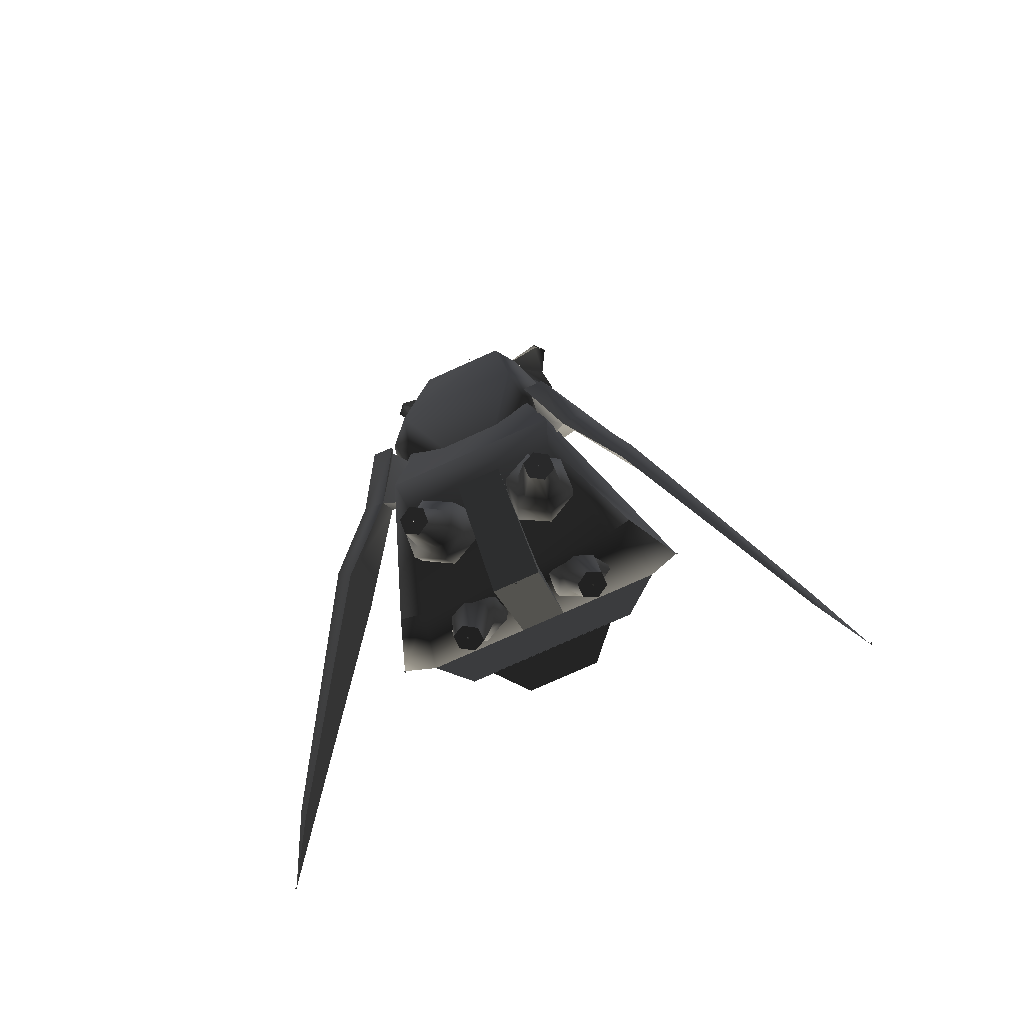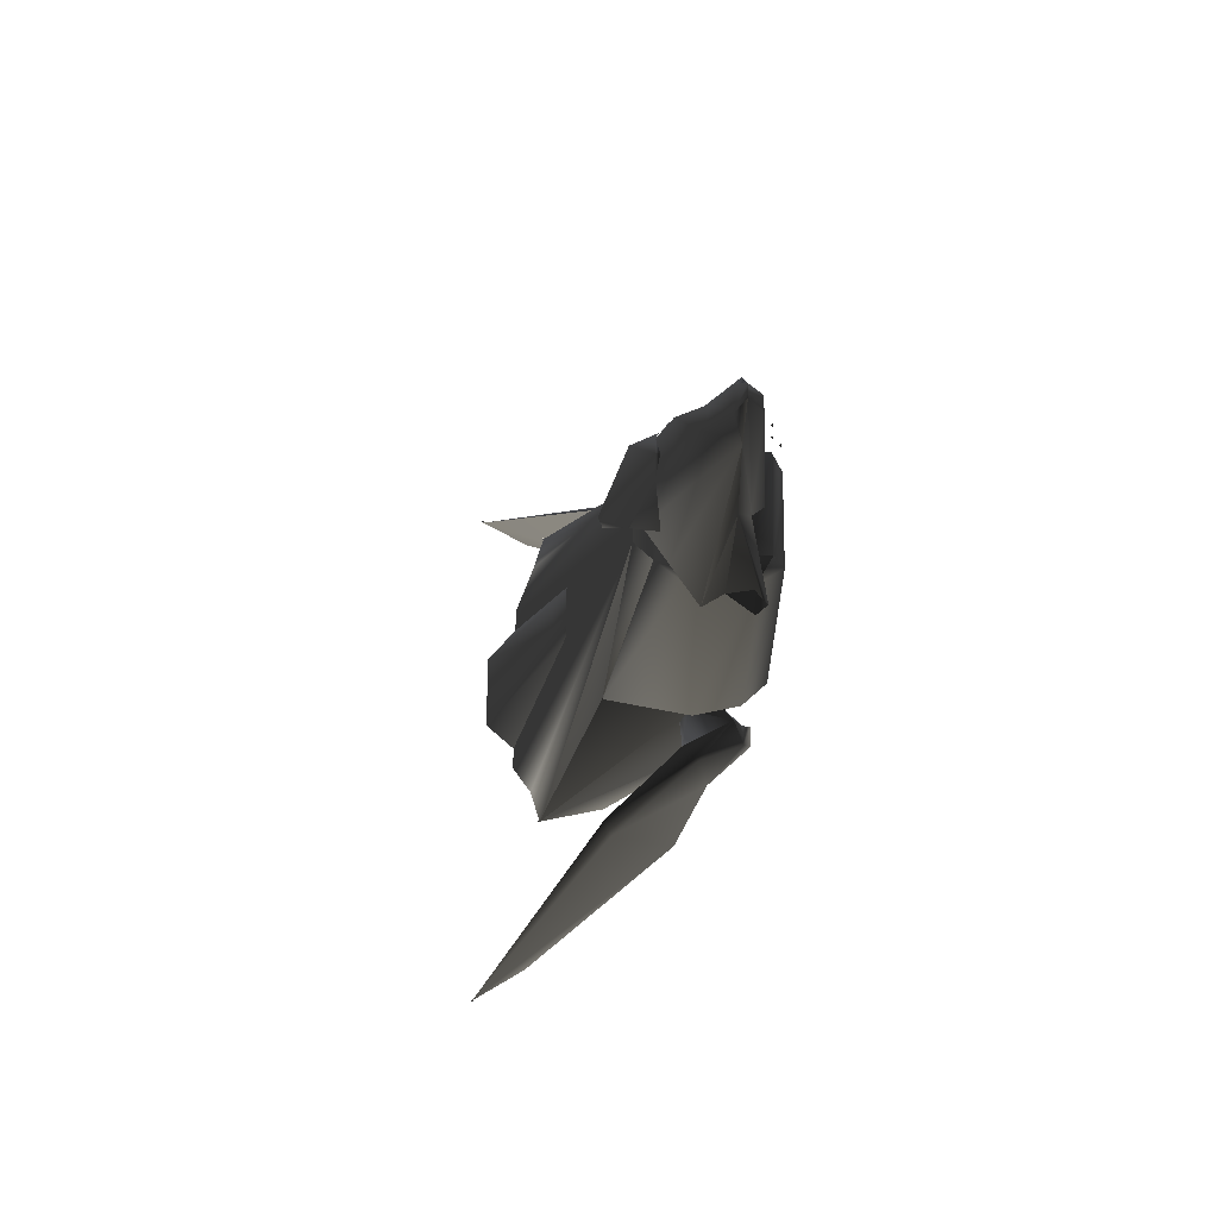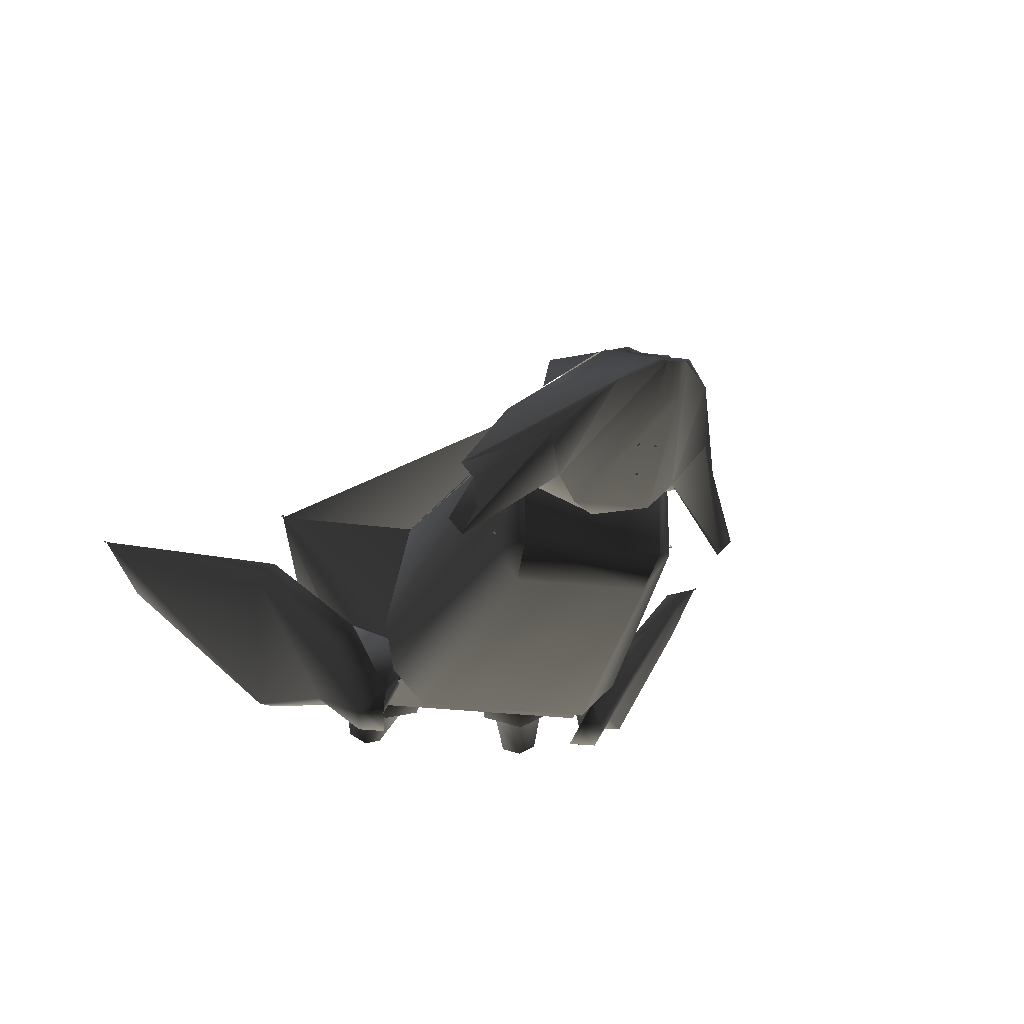
<metadata>
{"format":"obj","ext":"obj","renderer":"f3d","projection":"perspective","resolution":1024,"background":"white","views":[{"elev":-78.4,"azim":24.1,"up":"+Z"},{"elev":70.1,"azim":-89.8,"up":"+Z"},{"elev":-23.4,"azim":-12.0,"up":"+Y"}]}
</metadata>
<code>
v  0.8404 1.135 -1.401
v  0.5943 1.271 -1.659
v  0.1785 0.4519 1.691
v  1.054 1.068 -1.388
v  -0.1785 0.4519 1.691
v  -0.5943 1.271 -1.659
v  -0.8404 1.135 -1.401
v  -1.054 1.068 -1.388
v  -0.5938 -0.1436 -1.093
v  0.5938 -0.1436 -1.093
v  0.477 -0.2079 -0.4032
v  -0.477 -0.2079 -0.4032
v  0.5413 -0.00295 -1.365
v  -0.5413 -0.00295 -1.365
v  -0.8596 0.6255 -1.776
v  -0.4822 0.0548 -0.6321
v  -0.4752 0.633 -0.4002
v  -0.6086 0.03628 -0.3093
v  -0.4769 0.1512 -0.4013
v  0.4822 0.0548 -0.6321
v  0.4752 0.633 -0.4002
v  0.6086 0.03628 -0.3093
v  0.8596 0.6255 -1.776
v  0.4769 0.1512 -0.4013
v  -0.2809 0.3281 1.664
v  0.2809 0.3281 1.664
v  0.688 0.6437 -1.829
v  -0.6881 0.6437 -1.829
v  0.5475 -0.3144 -0.7563
v  0.6966 -0.0928 -1.279
v  0.522 -0.3741 -0.8762
v  0.759 0.09918 -0.539
v  1.139 0.616 -1.008
v  0.9947 0.147 -2.06
v  1.95 1.618 -3.291
v  1.724 1.254 -3.223
v  1.222 0.5704 -1.139
v  1.746 1.218 -3.128
v  0.8382 -0.01457 -0.6024
v  0.4822 0.0548 -0.6321
v  0.4555 -0.1329 -0.5377
v  0.5721 -0.2477 -0.551
v  0.6828 -0.3235 -0.7638
v  0.8413 -0.09012 -1.211
v  0.6619 -0.3762 -0.8686
v  0.5361 -0.1364 -0.8385
v  0.4272 0.1175 -0.8198
v  1.082 0.1205 -1.956
v  -0.156 1.134 -1.402
v  0.156 1.134 -1.402
v  0.1664 0.654 -2.02
v  -0.1664 0.654 -2.02
v  0.163 0.6522 -1.822
v  0.1554 0.000413 -1.368
v  -0.163 0.6522 -1.822
v  -0.1554 0.000413 -1.368
v  -0.4292 -0.4499 -0.1916
v  0.4292 -0.4499 -0.1916
v  -0.424 -0.2747 1.658
v  -0.4194 0.1536 1.661
v  -0.6174 0.03843 -0.3094
v  -0.5948 -0.2764 -0.1648
v  -0.4767 0.6299 -0.3988
v  -0.477 -0.2127 -0.4039
v  -0.3253 -0.0212 1.862
v  -0.2789 0.3237 1.661
v  -0.3256 -0.3612 1.857
v  -0.3065 -0.4445 1.601
v  -0.207 -0.1805 -0.65
v  0.207 -0.1805 -0.65
v  0.4767 0.6299 -0.3988
v  0.3256 -0.3612 1.857
v  0.3253 -0.0212 1.862
v  0.4194 0.1536 1.661
v  0.2789 0.3237 1.661
v  0.424 -0.2747 1.658
v  0.5948 -0.2764 -0.1648
v  0.6174 0.03843 -0.3094
v  0.3065 -0.4445 1.601
v  0.477 -0.2127 -0.4039
v  -0.1832 0.8527 0.004286
v  -0.09124 0.9561 -0.09805
v  -0.2502 1.472 -1.74
v  -0.45 1.268 -1.657
v  0.1832 0.8527 0.004286
v  0.09124 0.9561 -0.09805
v  0.45 1.268 -1.657
v  0.2502 1.472 -1.74
v  -0.4607 0.0884 -2.022
v  -0.4087 0.2574 -1.827
v  -0.2805 0.1795 -1.811
v  -0.3704 0.03352 -2.011
v  -0.2019 0.233 -1.8
v  -0.2013 0.03443 -1.681
v  -0.2801 0.05006 -1.733
v  -0.5507 0.05208 -1.979
v  -0.5365 0.2059 -1.765
v  -0.3986 0.3525 -1.825
v  -0.364 0.4391 -1.68
v  -0.1563 0.3476 -1.609
v  -0.5946 0.2734 -1.73
v  -0.1511 0.1605 -1.471
v  -0.5644 0.349 -1.604
v  -0.3701 -0.05768 -1.956
v  -0.3973 -0.04464 -1.587
v  -0.3534 0.0656 -1.403
v  -0.561 0.1574 -1.474
v  -0.5939 0.07485 -1.612
v  -0.4079 -0.001501 -1.672
v  -0.5361 0.07641 -1.688
v  -0.4602 -0.09399 -1.913
v  -0.5505 -0.03911 -1.924
v  0.4087 0.2574 -1.827
v  0.4607 0.0884 -2.022
v  0.3704 0.03352 -2.011
v  0.2805 0.1795 -1.811
v  0.3701 -0.05768 -1.956
v  0.5365 0.2059 -1.765
v  0.5507 0.05208 -1.979
v  0.5946 0.2734 -1.73
v  0.3986 0.3525 -1.825
v  0.364 0.4391 -1.68
v  0.2019 0.233 -1.8
v  0.5644 0.349 -1.604
v  0.1563 0.3476 -1.609
v  0.2013 0.03443 -1.681
v  0.2801 0.05006 -1.733
v  0.1511 0.1605 -1.471
v  0.3534 0.0656 -1.403
v  0.3973 -0.04464 -1.587
v  0.5939 0.07485 -1.612
v  0.561 0.1574 -1.474
v  0.5361 0.07641 -1.688
v  0.4079 -0.001501 -1.672
v  0.5505 -0.03911 -1.924
v  0.4602 -0.09399 -1.913
v  -0.4087 0.689 -1.754
v  -0.4607 0.7904 -1.992
v  -0.3704 0.8461 -1.998
v  -0.2805 0.7681 -1.763
v  -0.3701 0.9496 -1.974
v  -0.5365 0.7569 -1.712
v  -0.5507 0.8382 -1.962
v  -0.5946 0.7032 -1.658
v  -0.3986 0.5991 -1.723
v  -0.364 0.5607 -1.559
v  -0.2019 0.7204 -1.736
v  -0.5644 0.6697 -1.515
v  -0.1563 0.6697 -1.519
v  -0.2013 0.9458 -1.684
v  -0.2801 0.9151 -1.729
v  -0.1511 0.8899 -1.445
v  -0.3534 1.001 -1.409
v  -0.3973 1.05 -1.618
v  -0.5939 0.9285 -1.605
v  -0.561 0.8919 -1.449
v  -0.5361 0.9038 -1.677
v  -0.4079 0.9829 -1.686
v  -0.5505 0.9417 -1.938
v  -0.4602 0.9974 -1.944
v  0.4607 0.7904 -1.992
v  0.4087 0.689 -1.754
v  0.2805 0.7681 -1.763
v  0.3704 0.8461 -1.998
v  0.2019 0.7204 -1.736
v  0.2013 0.9458 -1.684
v  0.2801 0.9151 -1.729
v  0.5507 0.8382 -1.962
v  0.5365 0.7569 -1.712
v  0.3986 0.5991 -1.723
v  0.364 0.5607 -1.559
v  0.1563 0.6697 -1.519
v  0.5946 0.7032 -1.658
v  0.1511 0.8899 -1.445
v  0.5644 0.6697 -1.515
v  0.3701 0.9496 -1.974
v  0.3973 1.05 -1.618
v  0.3534 1.001 -1.409
v  0.561 0.8919 -1.449
v  0.5939 0.9285 -1.605
v  0.4079 0.9829 -1.686
v  0.5361 0.9038 -1.677
v  0.4602 0.9974 -1.944
v  0.5505 0.9417 -1.938
v  -0.01023 0.6515 -2.05
v  0 0.6659 -2.05
v  0.005114 0.6515 -2.059
v  0.005114 0.6515 -2.041
v  -1.052 1.084 -1.383
v  -1.067 1.073 -1.383
v  -1.052 1.068 -1.375
v  -1.052 1.068 -1.392
v  1.052 1.068 -1.375
v  1.067 1.073 -1.383
v  1.052 1.084 -1.383
v  1.052 1.068 -1.392
v  -0.4246 -0.2273 1.666
v  -0.439 -0.2375 1.666
v  -0.4246 -0.2426 1.675
v  -0.4246 -0.2426 1.657
v  0.4246 -0.2426 1.675
v  0.439 -0.2375 1.666
v  0.4246 -0.2273 1.666
v  0.4246 -0.2426 1.657
v  -1.951 1.629 -3.289
v  -1.965 1.618 -3.289
v  -1.951 1.613 -3.28
v  -1.951 1.613 -3.298
v  1.961 1.61 -3.289
v  1.96 1.628 -3.289
v  1.948 1.618 -3.28
v  1.948 1.618 -3.298
v  -0.04683 -0.2982 2.88
v  -0.0366 -0.2838 2.88
v  -0.03149 -0.2982 2.871
v  -0.03149 -0.2982 2.888
v  -0.01023 -0.3538 2.693
v  0 -0.3393 2.693
v  0.005114 -0.3538 2.684
v  0.005114 -0.3538 2.702
v  0.02639 -0.2982 2.88
v  0.03662 -0.2838 2.88
v  0.04174 -0.2982 2.871
v  0.04174 -0.2982 2.888
v  -0.01023 0.1268 2.221
v  0 0.1412 2.221
v  0.005114 0.1268 2.213
v  0.005114 0.1268 2.23
v  -0.4673 -0.01071 -2.005
v  -0.4622 0.003758 -1.996
v  -0.452 -0.01071 -1.996
v  -0.4673 -0.01071 -1.987
v  -0.522 -0.3741 -0.8762
v  -0.6966 -0.0928 -1.279
v  -0.5475 -0.3144 -0.7563
v  -0.5361 -0.1364 -0.8385
v  -0.4555 -0.1329 -0.5377
v  -0.5721 -0.2477 -0.551
v  -0.759 0.09918 -0.539
v  -0.9947 0.147 -2.06
v  -0.4272 0.1175 -0.8198
v  -0.4822 0.0548 -0.6321
v  -1.139 0.616 -1.008
v  -1.724 1.254 -3.223
v  -1.95 1.618 -3.291
v  -1.222 0.5704 -1.139
v  -1.746 1.218 -3.128
v  -1.082 0.1205 -1.956
v  -0.8382 -0.01457 -0.6024
v  -0.8413 -0.09012 -1.211
v  -0.6619 -0.3762 -0.8686
v  -0.6828 -0.3235 -0.7638
v  0.3812 -0.01501 1.816
v  0.3406 0.2167 1.723
v  0.4417 0.2439 2.012
v  0 0.3698 1.647
v  0.2246 0.3982 2.037
v  0.2027 0.1042 2.687
v  0.6122 0.05926 1.77
v  0.1459 0.2311 2.735
v  0.08177 0.05923 3.038
v  0.1948 -0.1167 3.143
v  0.2639 -0.2095 2.313
v  0.5819 -0.07651 1.914
v  0.08307 -0.06465 3.292
v  0.04208 -0.1342 3.397
v  0.3553 -0.1194 2.562
v  -0.08177 0.05923 3.038
v  -0.1459 0.2311 2.735
v  0.6208 -0.3062 1.816
v  0.6807 -0.2536 1.825
v  0.6138 -0.3291 1.822
v  0.04949 -0.2285 3.232
v  0.1723 -0.2933 2.221
v  0 -0.1766 1.83
v  -0.08308 -0.06465 3.292
v  -0.04208 -0.1342 3.397
v  -0.2246 0.3982 2.037
v  -0.2027 0.1042 2.687
v  -0.1948 -0.1167 3.143
v  -0.4417 0.2439 2.012
v  -0.6122 0.05926 1.77
v  -0.3553 -0.1194 2.562
v  -0.3406 0.2167 1.723
v  -0.3812 -0.01501 1.816
v  -0.2639 -0.2095 2.313
v  -0.5819 -0.07651 1.914
v  -0.1723 -0.2933 2.221
v  -0.04949 -0.2285 3.232
v  -0.6208 -0.3062 1.816
v  -0.6138 -0.3291 1.822
v  -0.6807 -0.2536 1.825
v  0 0.6381 1.629
v  -0.06418 0.6256 1.618
v  0 0.6553 1.633
v  -0.2346 0.4211 2.112
v  -0.2557 0.4756 2.099
v  -0.3069 0.2961 2.177
v  0 0.3047 2.58
v  -0.1224 0.3313 2.509
v  0 0.3342 2.584
v  0.2557 0.4756 2.099
v  0.06418 0.6256 1.618
v  0.1224 0.3313 2.509
v  0.2346 0.4211 2.112
v  0.3069 0.2961 2.177
v  0.452 -0.01071 -1.996
v  0.4622 0.003758 -1.996
v  0.4673 -0.01071 -2.005
v  0.4673 -0.01071 -1.987
v  0.4539 0.8888 -1.98
v  0.4642 0.9033 -1.98
v  0.4693 0.8888 -1.989
v  0.4693 0.8888 -1.971
v  -0.4684 0.8841 -1.986
v  -0.4633 0.8986 -1.977
v  -0.4531 0.8841 -1.977
v  -0.4684 0.8841 -1.968
v  -0.4735 0.8841 -1.977
v  -0.4582 0.8841 -1.986
v  -0.4582 0.8841 -1.968
g frm-canopy_1_1
f 1 2 3
f 3 4 1
f 5 3 2
f 6 5 2
f 7 5 6
f 5 7 8
f 9 10 11
f 12 9 11
f 10 9 13
f 9 14 13
f 15 14 9
f 8 15 9
f 16 8 9
f 16 9 12
f 8 16 17
f 16 12 18
f 16 18 17
f 12 19 18
f 11 10 20
f 10 4 20
f 21 20 4
f 20 22 11
f 20 21 22
f 10 13 4
f 13 23 4
f 22 24 11
f 12 11 24
f 19 12 24
f 19 24 21
f 17 19 21
f 25 17 21
f 26 25 21
f 24 22 21
f 17 18 19
f 17 5 8
f 5 17 25
f 4 3 21
f 26 21 3
f 7 1 27
f 28 7 27
f 23 27 1
f 27 23 13
f 27 13 28
f 4 23 1
f 13 14 28
f 8 7 28
f 15 8 28
f 15 28 14
g frm-canopy_1_1
f 7 6 2
f 1 7 2
g frm-rt-wing1
f 29 30 31
f 30 32 33
f 34 30 33
f 33 35 34
f 35 36 34
f 35 33 37
f 36 35 38
f 38 35 37
f 33 32 37
f 32 39 37
f 32 40 41
f 42 32 41
f 32 42 39
f 39 42 43
f 39 43 44
f 44 37 39
f 43 42 29
f 44 43 45
f 42 41 46
f 29 42 46
f 46 41 40
f 47 46 40
f 30 29 46
f 47 30 46
f 47 40 32
f 44 45 30
f 34 48 44
f 30 34 44
f 44 48 37
f 45 31 30
f 36 38 48
f 34 36 48
f 48 38 37
f 32 30 47
f 29 31 45
f 43 29 45
g frm-engine-nib_1
f 49 50 51
f 52 49 51
f 51 50 53
f 54 51 53
f 49 52 55
f 52 56 55
f 52 51 54
f 56 52 54
g frm-cube1
l 57 58
g frm-cube1
f 59 60 61
f 62 59 61
f 63 61 60
f 64 62 61
f 63 64 61
f 65 60 59
f 60 66 63
f 60 65 66
f 67 65 59
f 68 59 62
f 67 59 68
f 57 68 62
f 62 64 57
f 64 69 57
f 57 69 70
f 58 57 70
f 63 66 71
f 72 73 65
f 74 73 72
f 73 74 75
f 76 74 72
f 77 78 74
f 76 77 74
f 71 75 74
f 74 78 71
f 58 77 76
f 79 58 76
f 76 72 79
f 71 78 77
f 80 71 77
f 80 77 58
f 75 66 73
f 67 72 65
f 79 72 67
f 68 79 67
f 79 68 57
f 58 79 57
f 64 63 71
f 80 64 71
f 66 75 71
f 66 65 73
f 80 58 70
f 80 70 69
f 64 80 69
g frm-cube3_1
f 81 82 83
f 84 81 83
f 85 86 82
f 81 85 82
f 87 88 86
f 85 87 86
f 84 83 88
f 87 84 88
f 82 86 88
f 83 82 88
g frm-cyl2
f 89 90 91
f 92 89 91
f 91 93 94
f 95 91 94
f 91 90 93
f 92 91 95
f 89 96 90
f 96 97 90
f 90 97 98
f 90 98 93
f 98 99 100
f 93 98 100
f 98 101 99
f 97 101 98
f 93 100 102
f 94 93 102
f 101 103 99
f 104 92 95
f 105 106 107
f 108 105 107
f 94 102 106
f 105 94 106
f 95 94 105
f 109 95 105
f 109 105 108
f 110 109 108
f 104 95 109
f 111 104 109
f 111 109 110
f 110 108 101
f 97 110 101
f 112 111 110
f 112 110 97
f 96 112 97
f 108 107 103
f 101 108 103
f 112 96 89
f 111 112 89
f 104 111 89
f 89 92 104
g frm-cyl3_1
f 113 114 115
f 116 113 115
f 116 115 117
f 118 119 114
f 113 118 114
f 120 118 113
f 121 120 113
f 121 113 116
f 122 121 123
f 124 120 121
f 122 124 121
f 123 121 116
f 125 123 126
f 125 122 123
f 123 116 127
f 126 123 127
f 128 125 126
f 127 116 117
f 129 130 131
f 132 129 131
f 132 131 120
f 131 133 118
f 120 131 118
f 131 130 133
f 129 128 130
f 128 126 130
f 130 126 134
f 130 134 133
f 133 134 135
f 133 135 119
f 118 133 119
f 126 127 134
f 134 127 136
f 134 136 135
f 127 117 136
f 124 132 120
f 115 114 119
f 117 115 119
f 136 117 119
f 119 135 136
g frm-cyl5
f 137 138 139
f 140 137 139
f 140 139 141
f 142 143 138
f 137 142 138
f 144 142 137
f 145 144 137
f 145 137 140
f 146 145 147
f 148 144 145
f 146 148 145
f 147 145 140
f 149 147 150
f 149 146 147
f 147 140 151
f 150 147 151
f 152 149 150
f 151 140 141
f 153 154 155
f 156 153 155
f 156 155 144
f 155 157 142
f 144 155 142
f 155 154 157
f 153 152 154
f 152 150 154
f 154 150 158
f 154 158 157
f 157 158 159
f 157 159 143
f 142 157 143
f 150 151 158
f 158 151 160
f 158 160 159
f 151 141 160
f 148 156 144
f 139 138 143
f 141 139 143
f 160 141 143
f 143 159 160
g frm-cyl4
f 161 162 163
f 164 161 163
f 163 165 166
f 167 163 166
f 163 162 165
f 164 163 167
f 161 168 162
f 168 169 162
f 162 169 170
f 162 170 165
f 170 171 172
f 165 170 172
f 170 173 171
f 169 173 170
f 165 172 174
f 166 165 174
f 173 175 171
f 176 164 167
f 177 178 179
f 180 177 179
f 166 174 178
f 177 166 178
f 167 166 177
f 181 167 177
f 181 177 180
f 182 181 180
f 176 167 181
f 183 176 181
f 183 181 182
f 182 180 173
f 169 182 173
f 184 183 182
f 184 182 169
f 168 184 169
f 180 179 175
f 173 180 175
f 184 168 161
f 183 184 161
f 176 183 161
f 161 164 176
g frm-trail
f 185 186 187
f 186 185 188
f 187 188 185
f 188 187 186
g frm-SS06
f 189 190 191
f 190 189 192
f 191 192 189
f 192 191 190
g frm-SS05
f 193 194 195
f 196 195 194
f 195 196 193
f 194 193 196
g frm-SS04
f 197 198 199
f 198 197 200
f 199 200 197
f 200 199 198
g frm-SS03
f 201 202 203
f 204 203 202
f 203 204 201
f 202 201 204
g frm-SS02
f 205 206 207
f 206 205 208
f 207 208 205
f 208 207 206
g frm-SS01
f 209 210 211
f 210 209 212
f 211 212 209
f 212 211 210
g frm-rwepemt
f 213 214 215
f 214 213 216
f 215 216 213
f 216 215 214
g frm-missemt
f 217 218 219
f 218 217 220
f 219 220 217
f 220 219 218
g frm-lwepemt
f 221 222 223
f 222 221 224
f 223 224 221
f 224 223 222
g frm-cockpt
f 225 226 227
f 226 225 228
f 227 228 225
f 228 227 226
g frm-brthrust
f 229 230 231
f 232 231 230
f 231 232 229
f 230 229 232
g frm-rt-wing3
f 233 234 235
f 235 234 236
f 237 238 235
f 236 237 235
f 239 234 240
f 234 241 236
f 237 236 241
f 242 237 241
f 239 242 241
f 243 239 240
f 240 244 243
f 244 245 243
f 246 243 245
f 247 245 244
f 245 247 248
f 246 245 248
f 249 239 243
f 246 249 243
f 246 248 250
f 249 246 250
f 248 240 234
f 250 248 234
f 248 247 240
f 247 244 240
f 233 251 250
f 234 233 250
f 250 252 249
f 252 238 249
f 249 238 239
f 235 238 252
f 251 252 250
f 233 235 252
f 251 233 252
f 242 239 238
f 237 242 238
f 241 234 239
g frm-canopy_1_1_1
f 253 254 255
f 255 254 256
f 257 255 256
f 255 258 259
f 257 258 255
f 258 257 260
f 258 261 262
f 261 258 260
f 258 262 259
f 253 259 263
f 259 262 264
f 261 265 262
f 262 265 266
f 262 267 264
f 261 260 268
f 260 269 268
f 267 270 271
f 264 267 271
f 267 263 270
f 267 262 263
f 263 272 270
f 270 272 271
f 262 266 263
f 263 264 272
f 266 273 274
f 263 266 274
f 263 274 275
f 263 275 253
f 264 271 272
f 265 276 266
f 276 277 266
f 269 260 257
f 278 269 257
f 268 269 279
f 280 268 279
f 279 269 278
f 281 279 278
f 280 279 281
f 268 280 276
f 268 276 261
f 276 265 261
f 276 280 277
f 280 282 283
f 282 280 281
f 281 278 284
f 281 284 285
f 278 256 284
f 278 257 256
f 286 282 285
f 282 287 283
f 285 275 286
f 288 286 275
f 288 289 286
f 286 277 280
f 289 277 286
f 286 280 283
f 273 266 277
f 289 273 277
f 273 289 288
f 274 273 288
f 283 287 290
f 283 290 291
f 286 283 291
f 287 292 290
f 290 292 291
f 287 286 292
f 286 291 292
f 285 282 281
f 255 259 253
f 274 288 275
f 287 282 286
f 263 259 264
g frm-extru2_1
f 293 294 295
f 294 296 297
f 296 298 297
f 299 300 296
f 293 299 296
f 300 298 296
f 296 294 293
f 300 301 295
f 297 300 295
f 302 303 295
f 295 294 297
f 295 301 302
f 301 304 302
f 304 299 293
f 305 304 293
f 305 306 304
f 293 303 305
f 304 306 302
f 299 304 301
f 297 298 300
f 301 300 299
f 306 305 302
f 305 303 302
f 295 303 293
g frm-blthrust
f 307 308 309
f 308 307 310
f 309 310 307
f 310 309 308
g frm-lsmoke
f 311 312 313
f 312 311 314
f 313 314 311
f 314 313 312
g frm-tlthrust
f 311 312 313
f 312 311 314
f 313 314 311
f 314 313 312
g frm-trthrust
f 315 316 317
f 318 317 316
f 317 318 315
f 316 315 318
g frm-rsmoke
f 319 316 320
f 316 319 321
f 320 321 319
f 321 320 316

</code>
